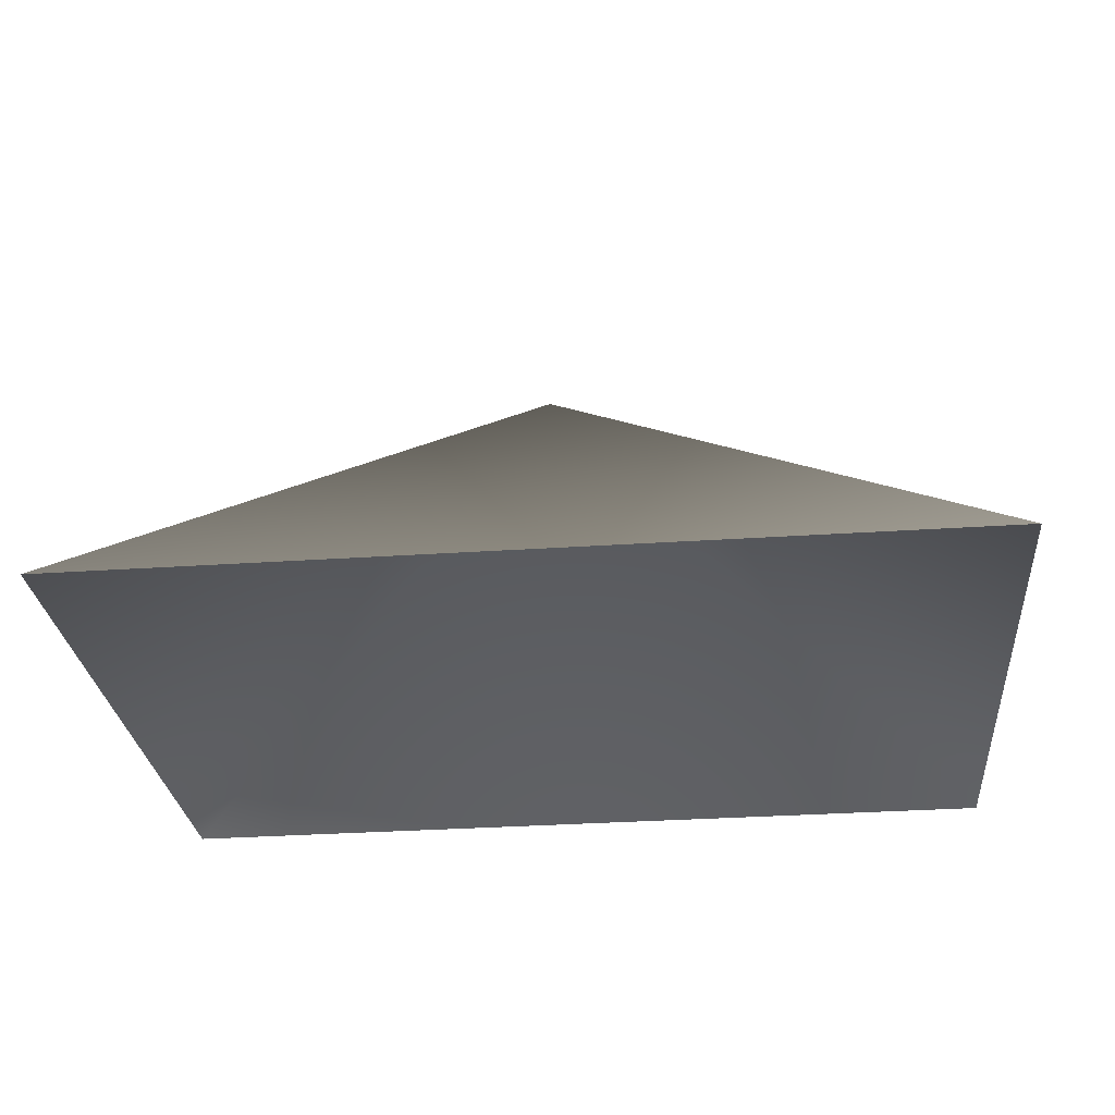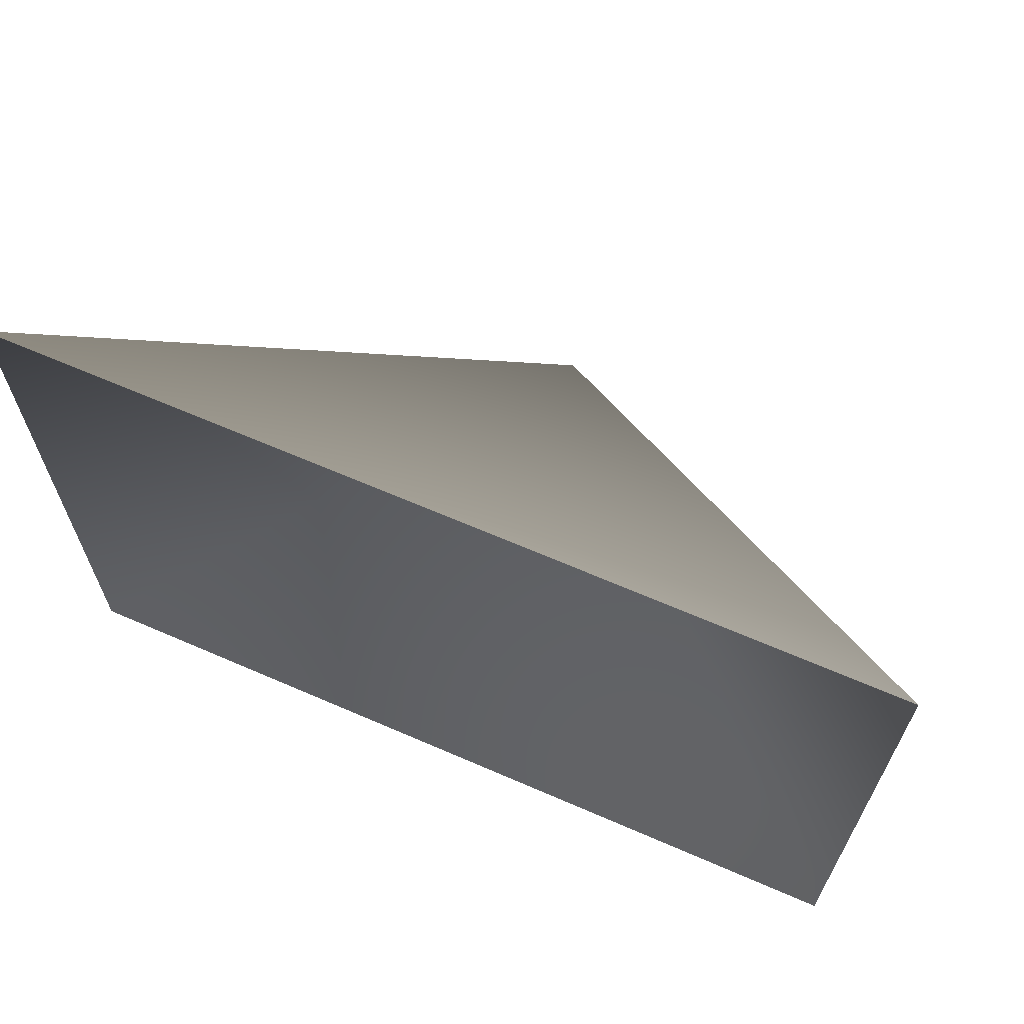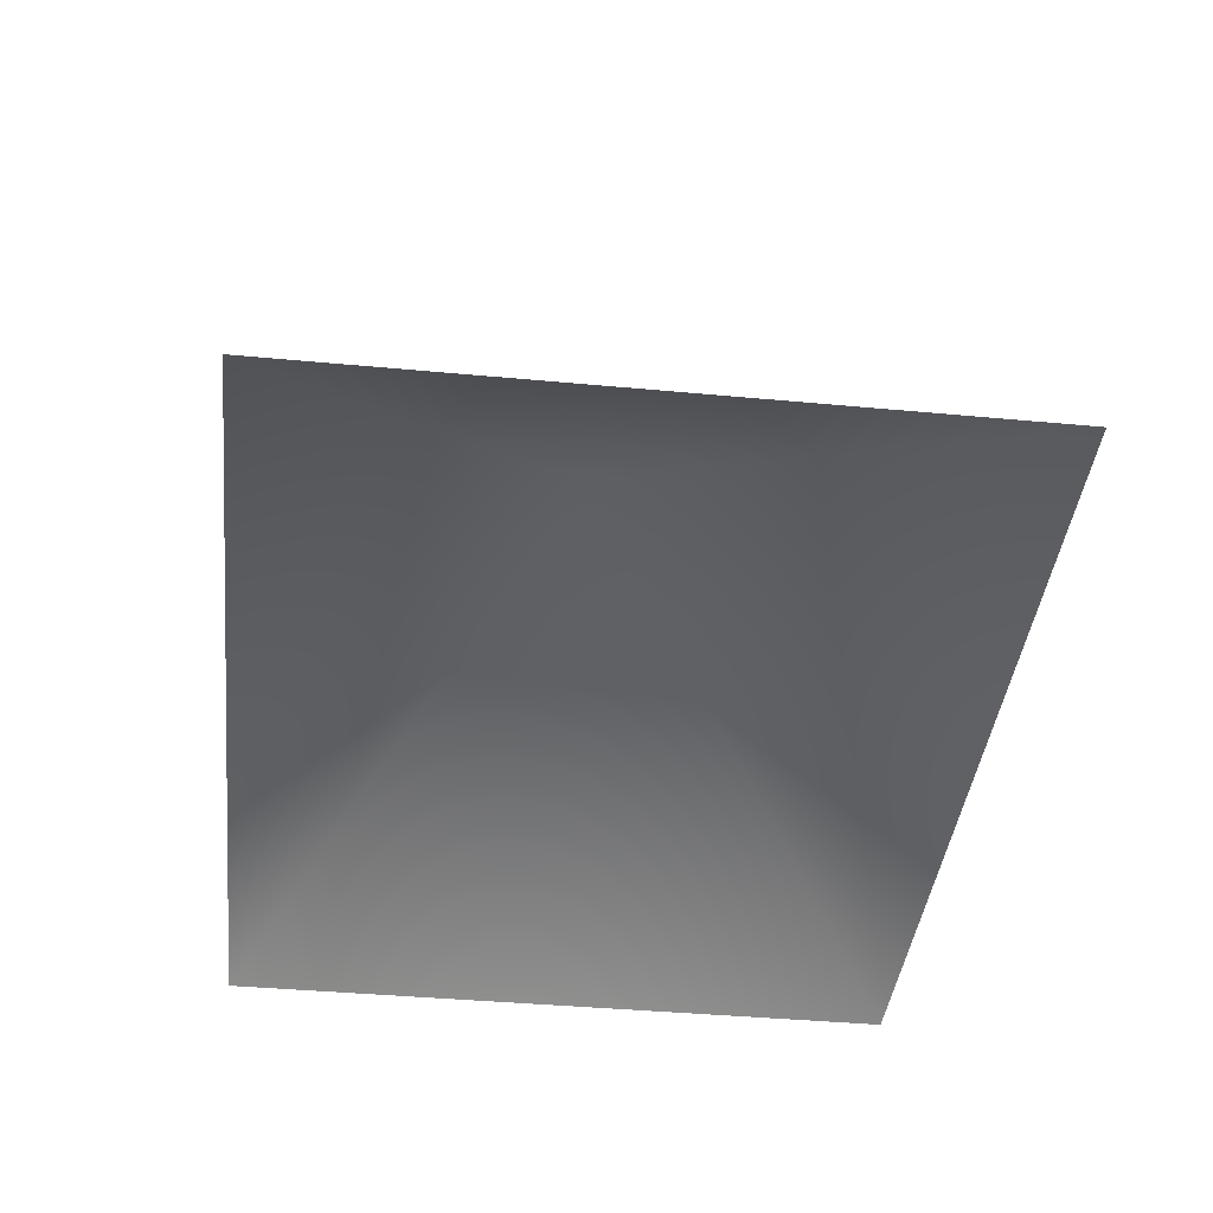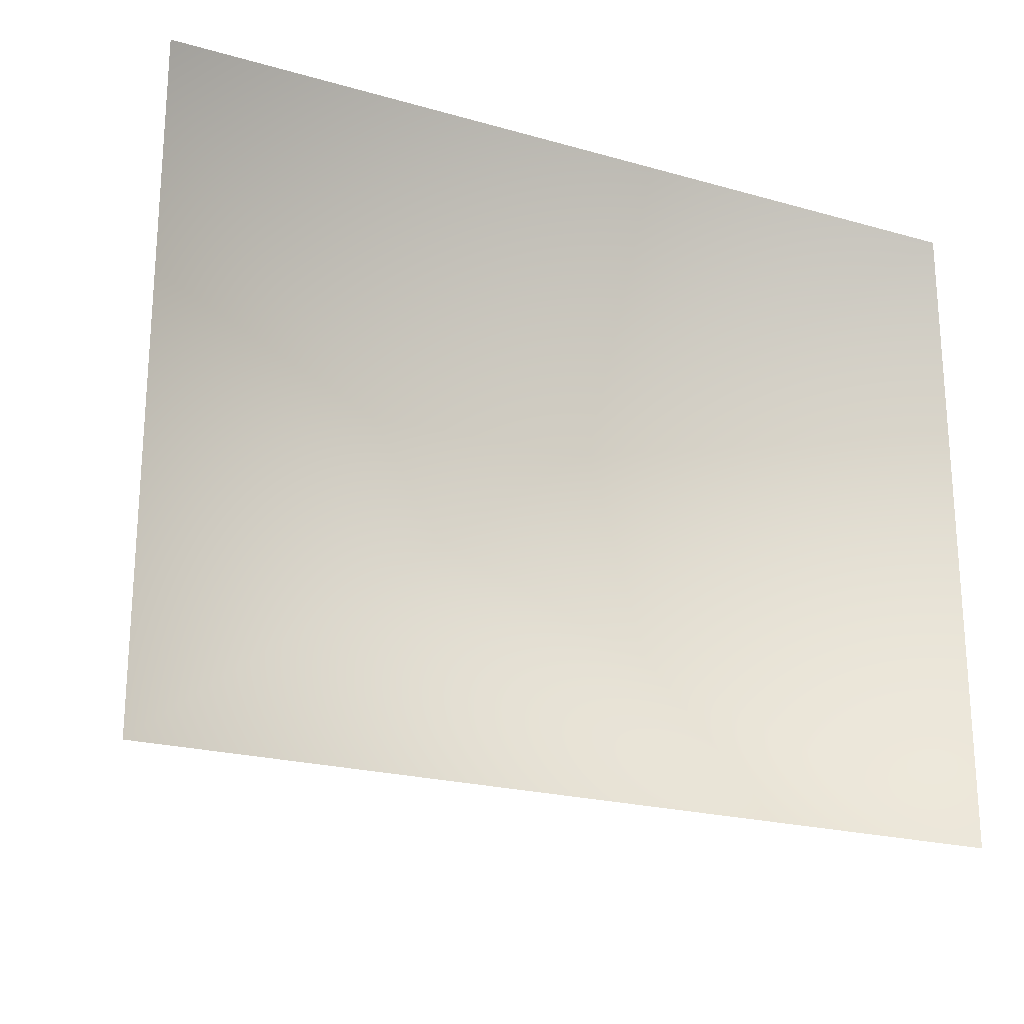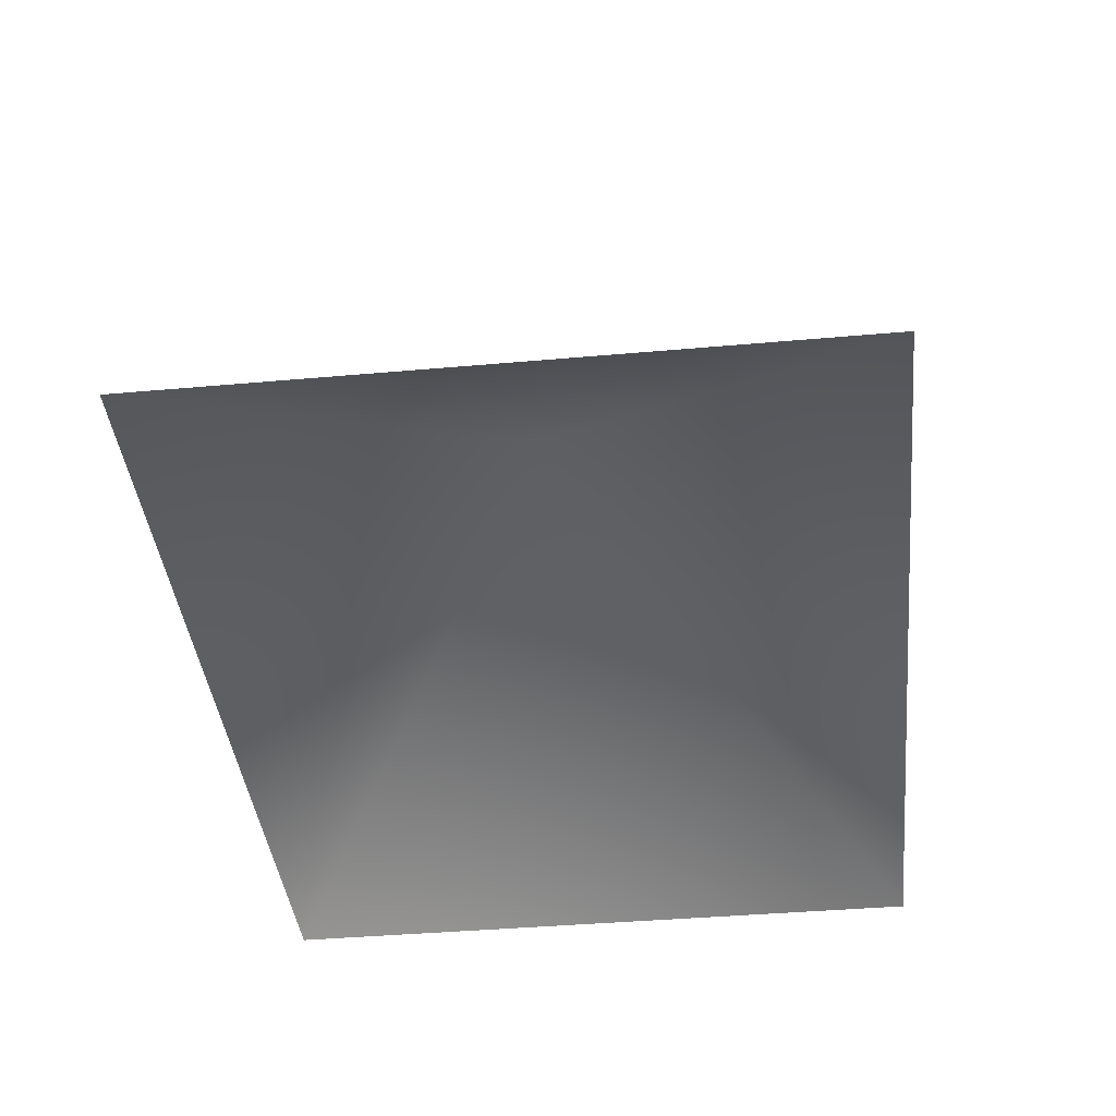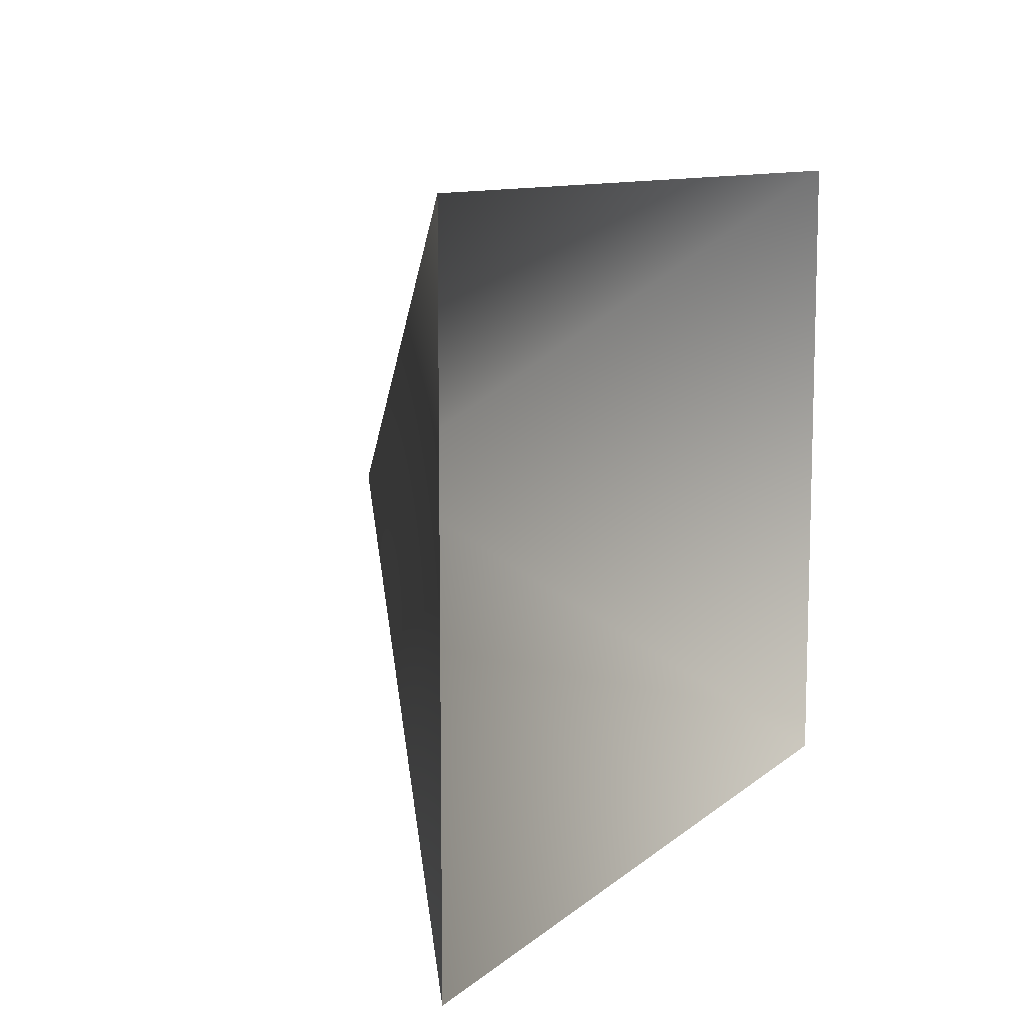
<metadata>
{"format":"obj","ext":"obj","renderer":"f3d","projection":"perspective","resolution":1024,"background":"white","views":[{"elev":-27.1,"azim":-174.9,"up":"+Z"},{"elev":65.9,"azim":-155.9,"up":"+Y"},{"elev":-40.9,"azim":-96.5,"up":"+Z"},{"elev":-21.8,"azim":154.0,"up":"+Y"},{"elev":-40.5,"azim":-83.8,"up":"+Z"},{"elev":10.2,"azim":118.3,"up":"+Y"}]}
</metadata>
<code>
g Base_lamps
v -2.121 -1.678 -1.567
v -2.121 1.56 -1.567
v -0 0.05721 0.009619
v 2.066 -1.678 -1.607
v -0 0.05721 0.009619
v 2.066 1.56 -1.607
v 2.066 -1.678 -1.607
v -2.121 1.56 -1.567
v 2.066 1.56 -1.607
v -0 0.05721 0.009619
g Base_lamps_0
f -8 -9 -10
f -7 -8 -10
f -4 -5 -6
f -1 -2 -3

</code>
